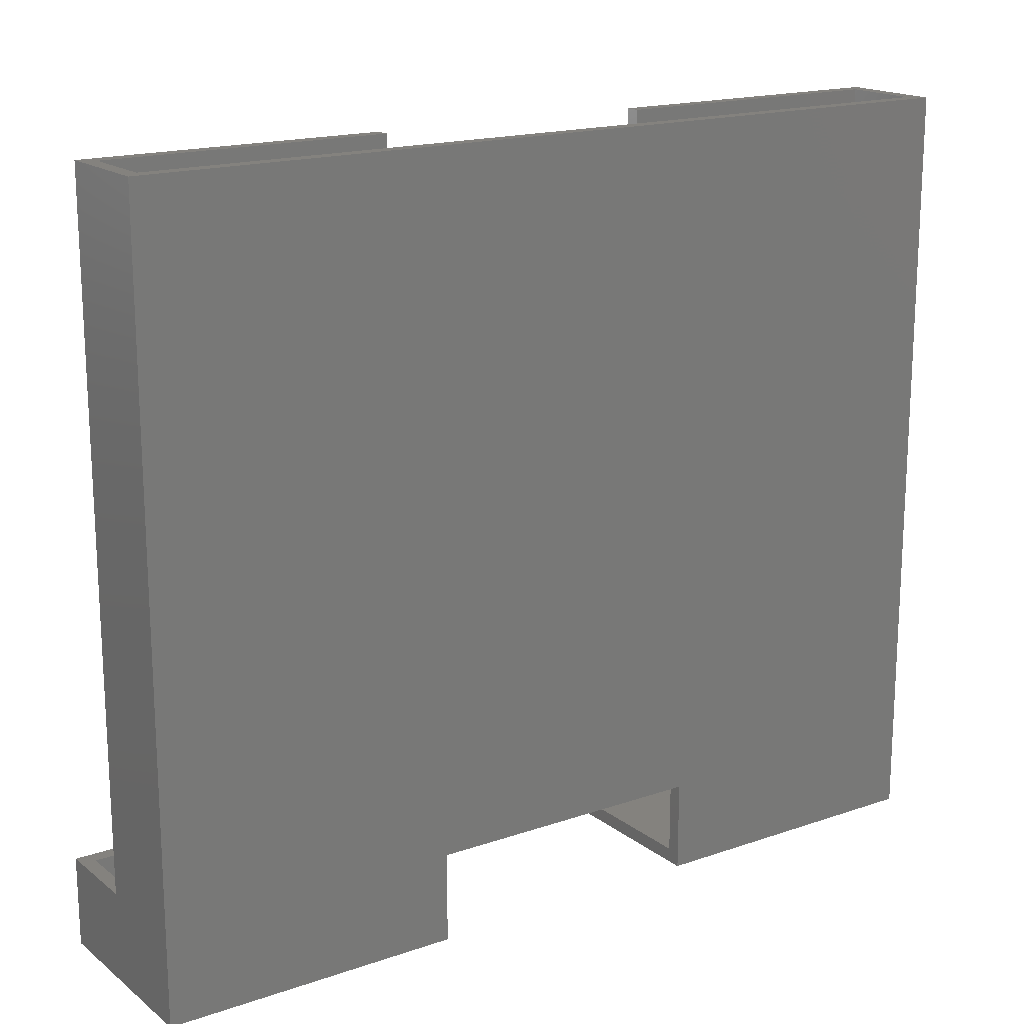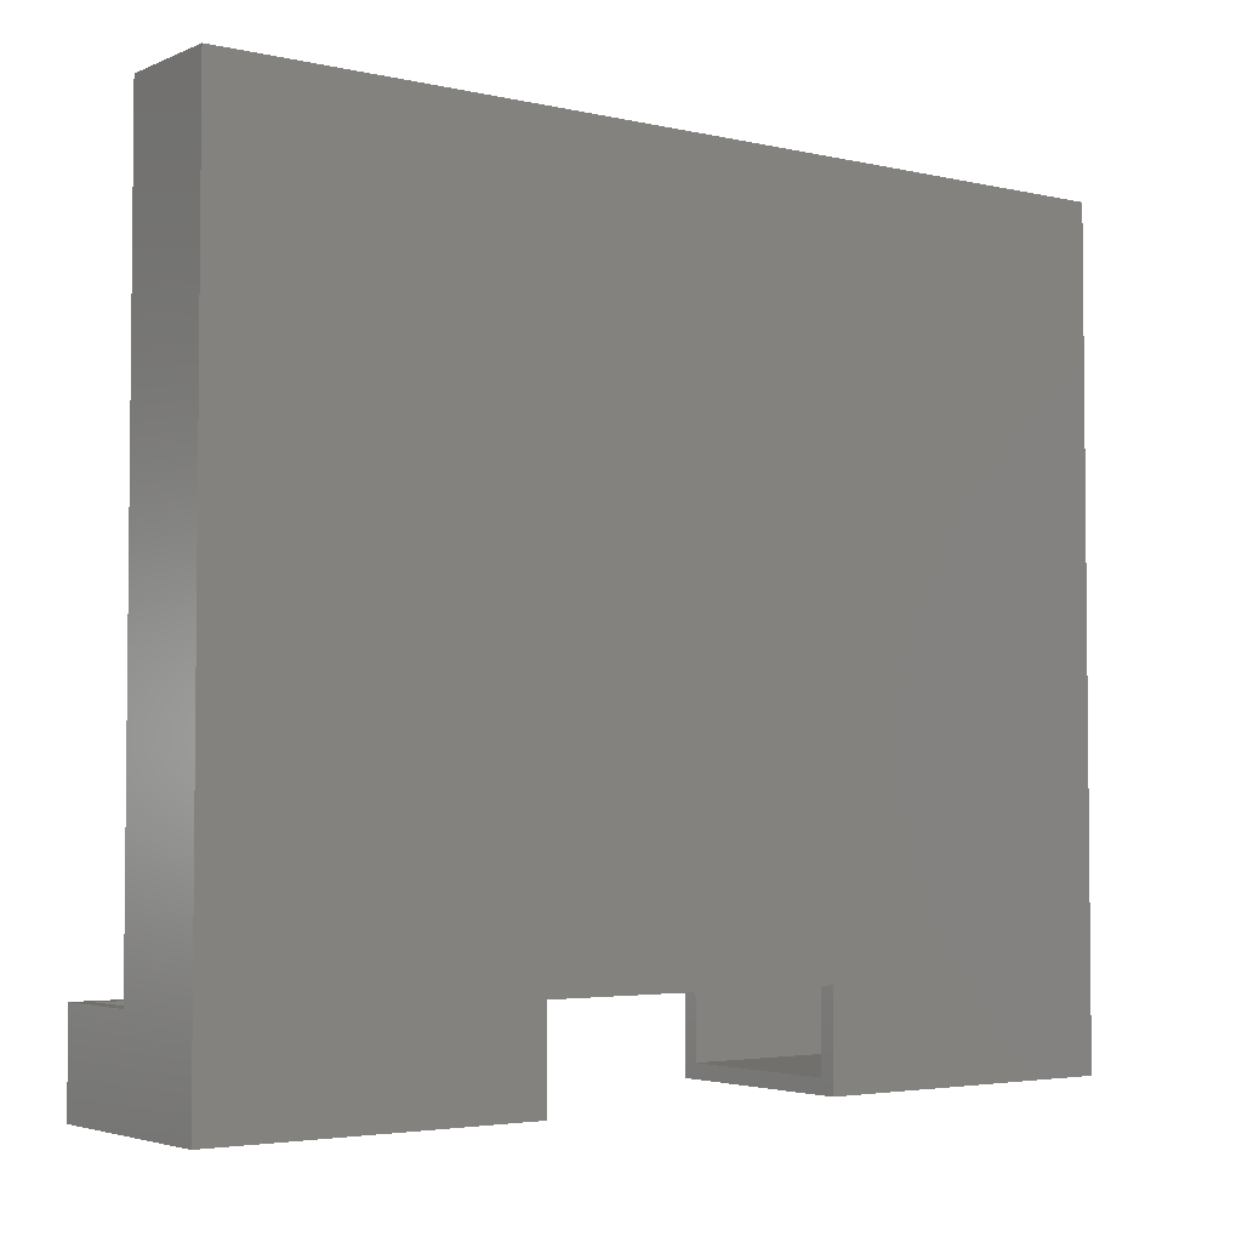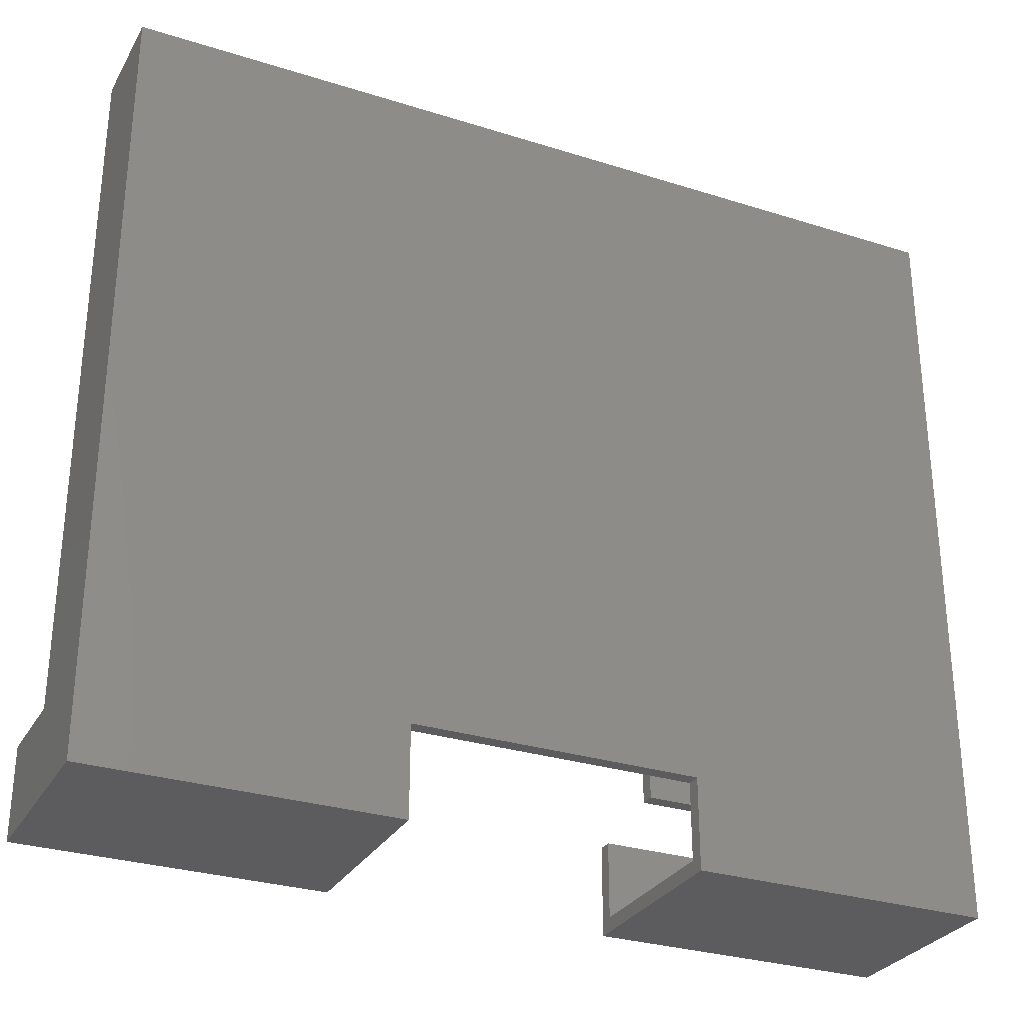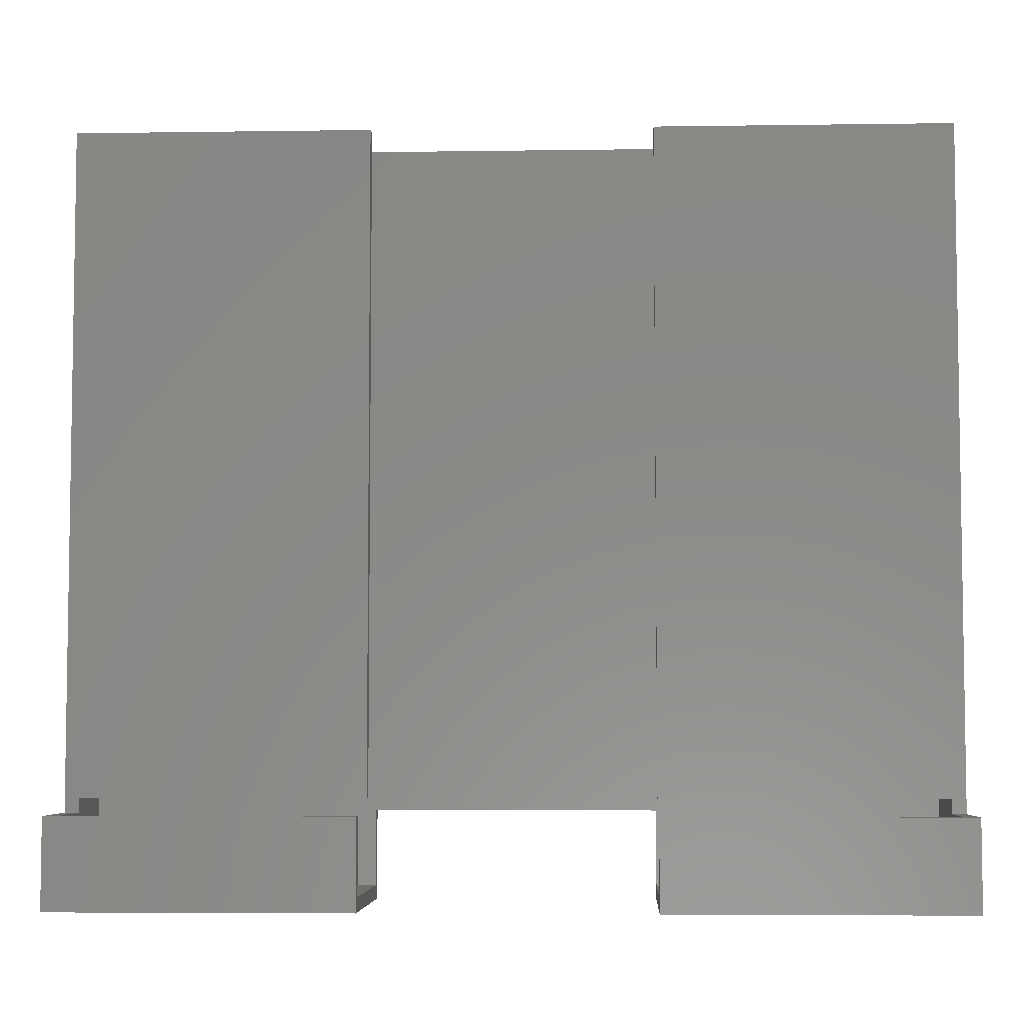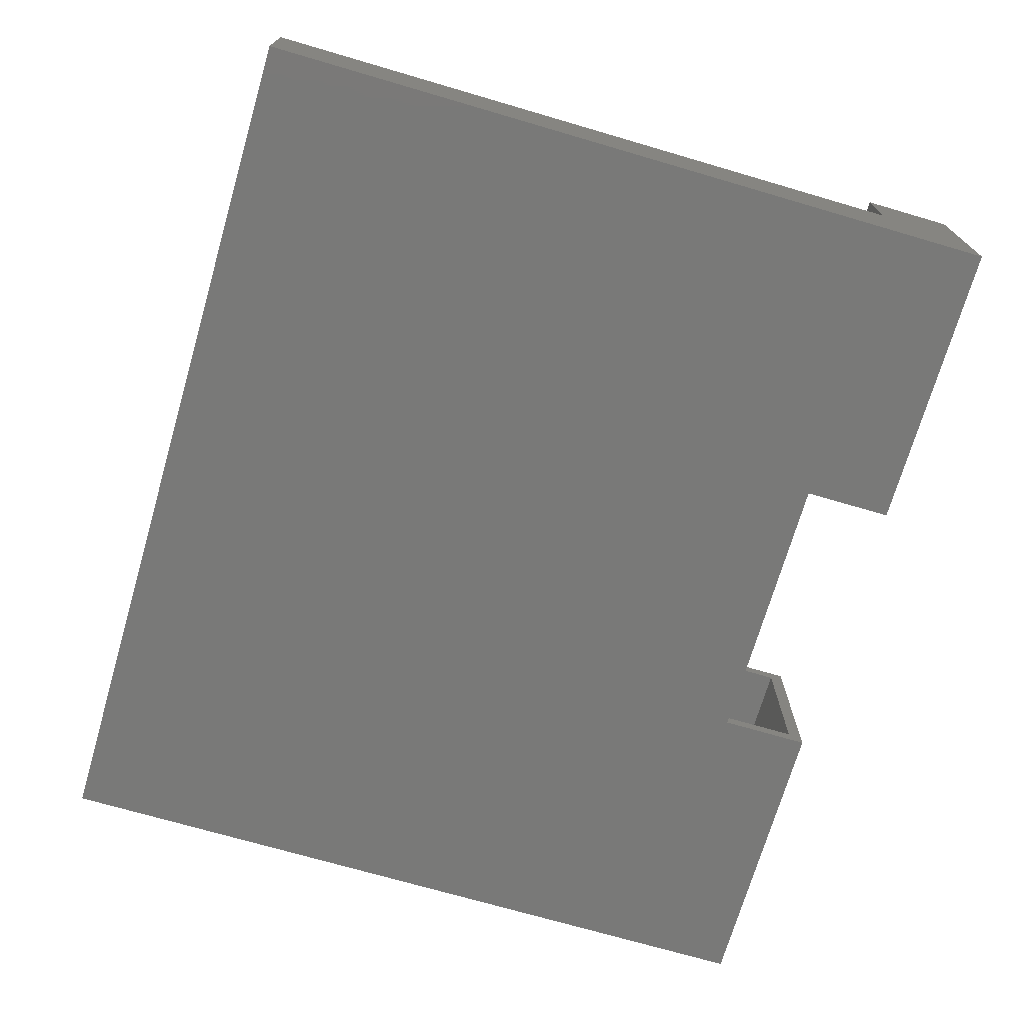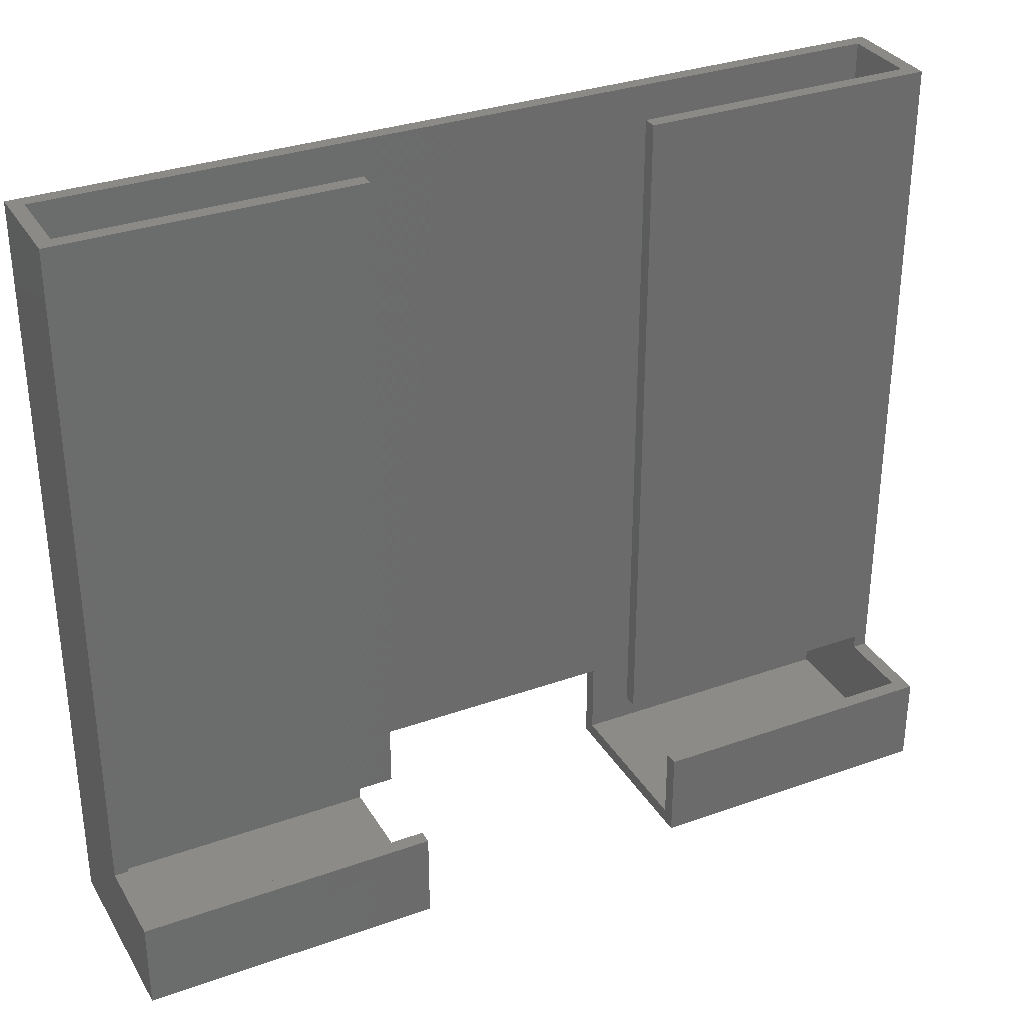
<metadata>
{"format":"stl","ext":"stl","renderer":"f3d","projection":"perspective","resolution":1024,"background":"white","views":[{"elev":17.4,"azim":-34.3,"up":"+Z"},{"elev":-3.7,"azim":-36.7,"up":"+Z"},{"elev":-29.6,"azim":-24.9,"up":"+Z"},{"elev":-5.4,"azim":-177.4,"up":"+Z"},{"elev":-71.8,"azim":73.7,"up":"+Y"},{"elev":32.4,"azim":153.6,"up":"+Z"}]}
</metadata>
<code>
# stl→obj: 52 verts, 100 faces
v 93 11 81.5
v 93 0 81.5
v 93 11 9.5
v 93 20.5 0
v 93 20.5 9.5
v 93 0 0
v 31.5 11 81.5
v 1.5 9.5 81.5
v 31.5 9.5 81.5
v 0 11 81.5
v 1.5 1.5 81.5
v 91.5 9.5 81.5
v 61.5 11 81.5
v 61.5 9.5 81.5
v 91.5 1.5 81.5
v 0 0 81.5
v 61.5 0 0
v 61.5 20.5 0
v 0 0 0
v 31.5 20.5 0
v 31.5 0 0
v 0 20.5 0
v 0 11 9.5
v 0 20.5 9.5
v 1.5 11 11
v 31.5 11 11
v 1.5 11 9.5
v 91.5 11 11
v 91.5 11 9.5
v 61.5 11 11
v 31.5 0 9.5
v 61.5 0 9.5
v 31.5 20.5 9.5
v 1.5 19 9.5
v 31.5 19 9.5
v 91.5 19 9.5
v 61.5 20.5 9.5
v 61.5 19 9.5
v 91.5 19 1.5
v 91.5 9.5 11
v 91.5 1.5 1.5
v 61.5 19 1.5
v 61.5 1.5 1.5
v 1.5 19 1.5
v 31.5 1.5 1.5
v 31.5 19 1.5
v 1.5 1.5 1.5
v 1.5 9.5 11
v 31.5 9.5 11
v 61.5 9.5 11
v 61.5 1.5 9.5
v 31.5 1.5 9.5
f 1 2 3
f 3 4 5
f 3 6 4
f 6 3 2
f 7 8 9
f 8 10 11
f 10 8 7
f 1 12 2
f 13 12 1
f 12 13 14
f 15 2 12
f 11 2 15
f 11 16 2
f 16 11 10
f 17 4 6
f 4 17 18
f 19 20 21
f 20 19 22
f 22 23 24
f 19 23 22
f 16 23 19
f 23 16 10
f 25 7 26
f 7 25 10
f 23 25 27
f 25 23 10
f 1 28 13
f 3 28 1
f 28 3 29
f 13 28 30
f 16 31 2
f 19 31 16
f 31 19 21
f 32 2 31
f 6 32 17
f 32 6 2
f 33 34 35
f 24 34 33
f 23 34 24
f 34 23 27
f 5 36 3
f 37 36 5
f 36 37 38
f 3 36 29
f 20 24 33
f 24 20 22
f 4 37 5
f 37 4 18
f 39 29 36
f 29 40 28
f 41 29 39
f 29 41 40
f 15 40 41
f 40 15 12
f 42 41 39
f 41 42 43
f 44 45 46
f 45 44 47
f 8 11 48
f 25 48 27
f 27 44 34
f 47 27 48
f 27 47 44
f 47 48 11
f 48 9 8
f 9 48 49
f 50 12 14
f 12 50 40
f 15 51 11
f 41 51 15
f 51 41 43
f 52 11 51
f 47 52 45
f 52 47 11
f 48 26 49
f 26 48 25
f 50 28 40
f 28 50 30
f 42 36 38
f 36 42 39
f 44 35 34
f 35 44 46
f 18 42 37
f 18 43 42
f 17 43 18
f 32 43 17
f 43 32 51
f 37 42 38
f 50 13 30
f 13 50 14
f 52 31 45
f 46 33 35
f 33 46 20
f 45 20 46
f 45 21 20
f 21 45 31
f 9 26 7
f 26 9 49
f 31 51 32
f 51 31 52

</code>
